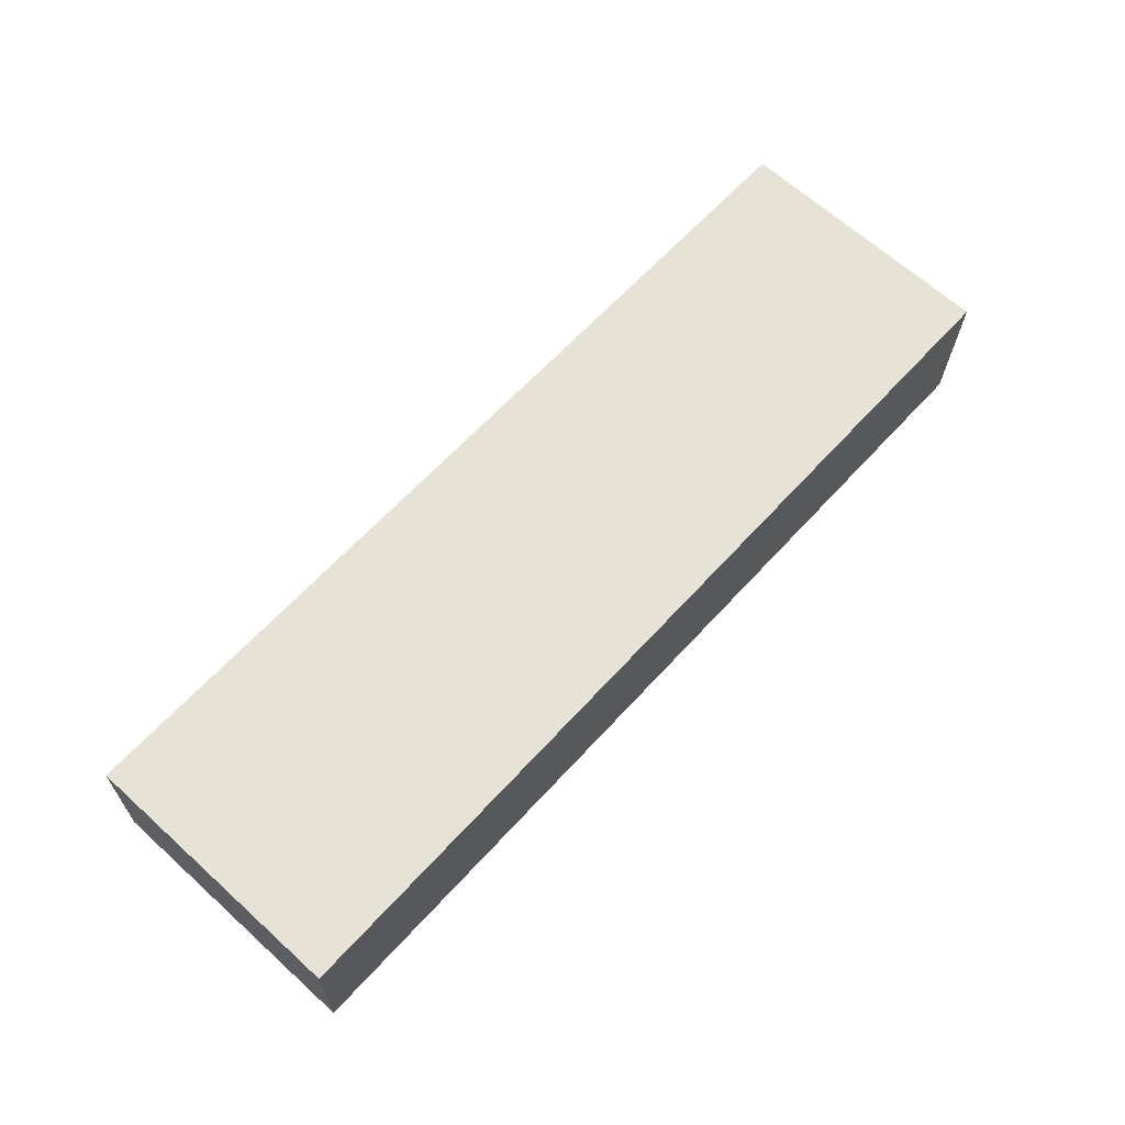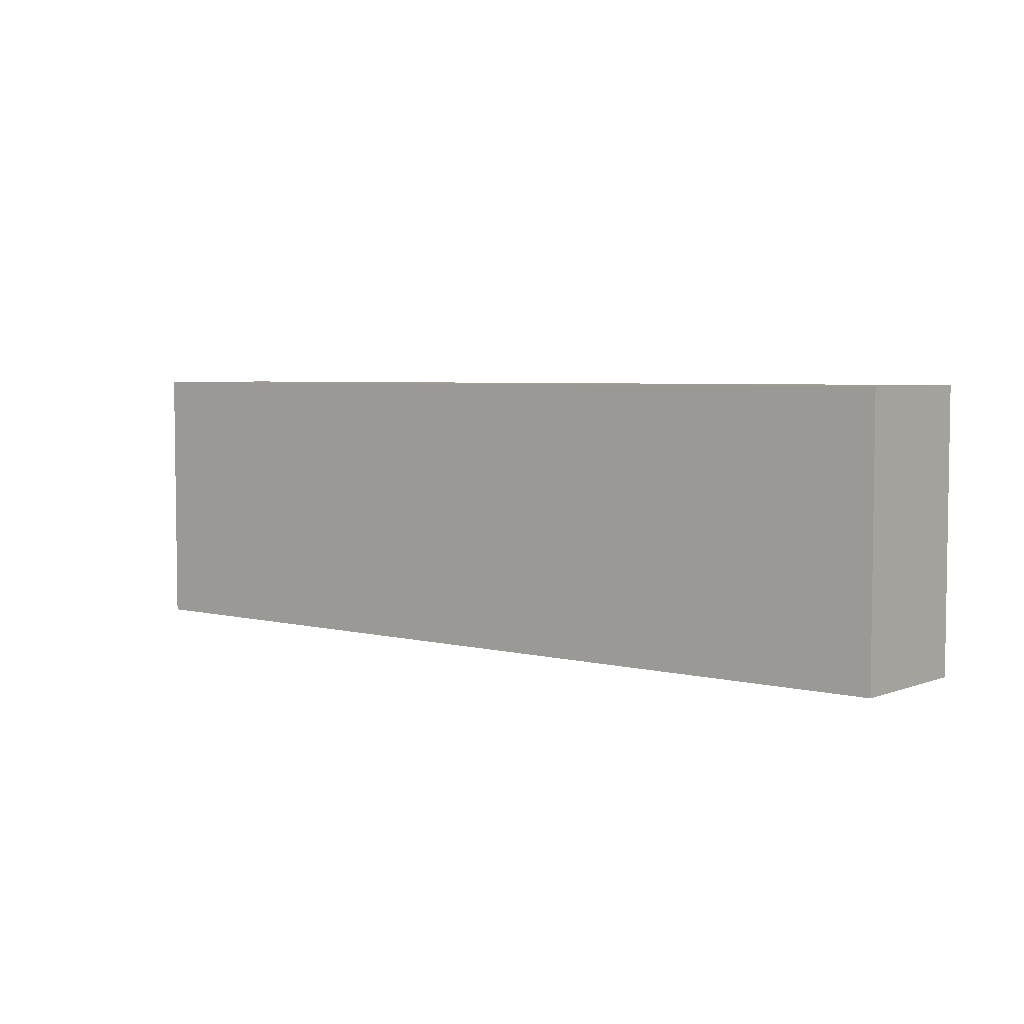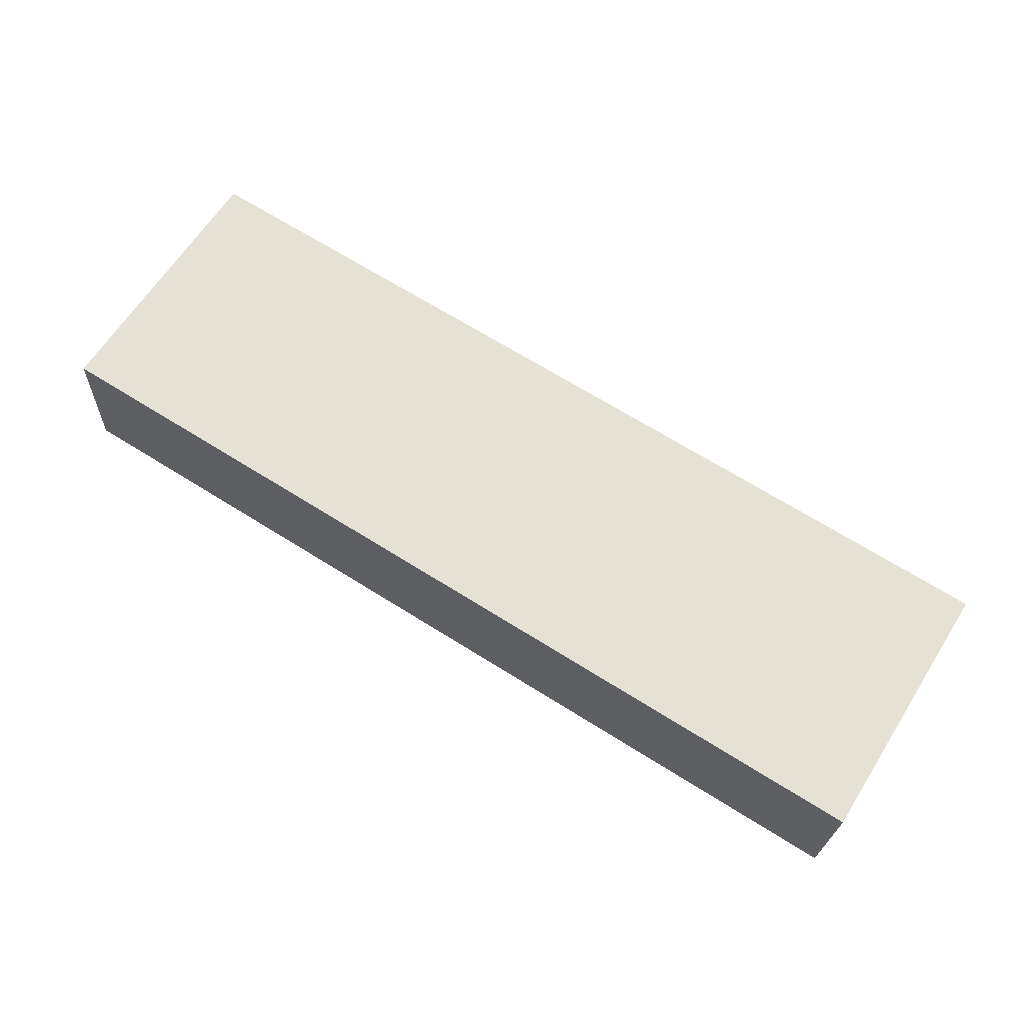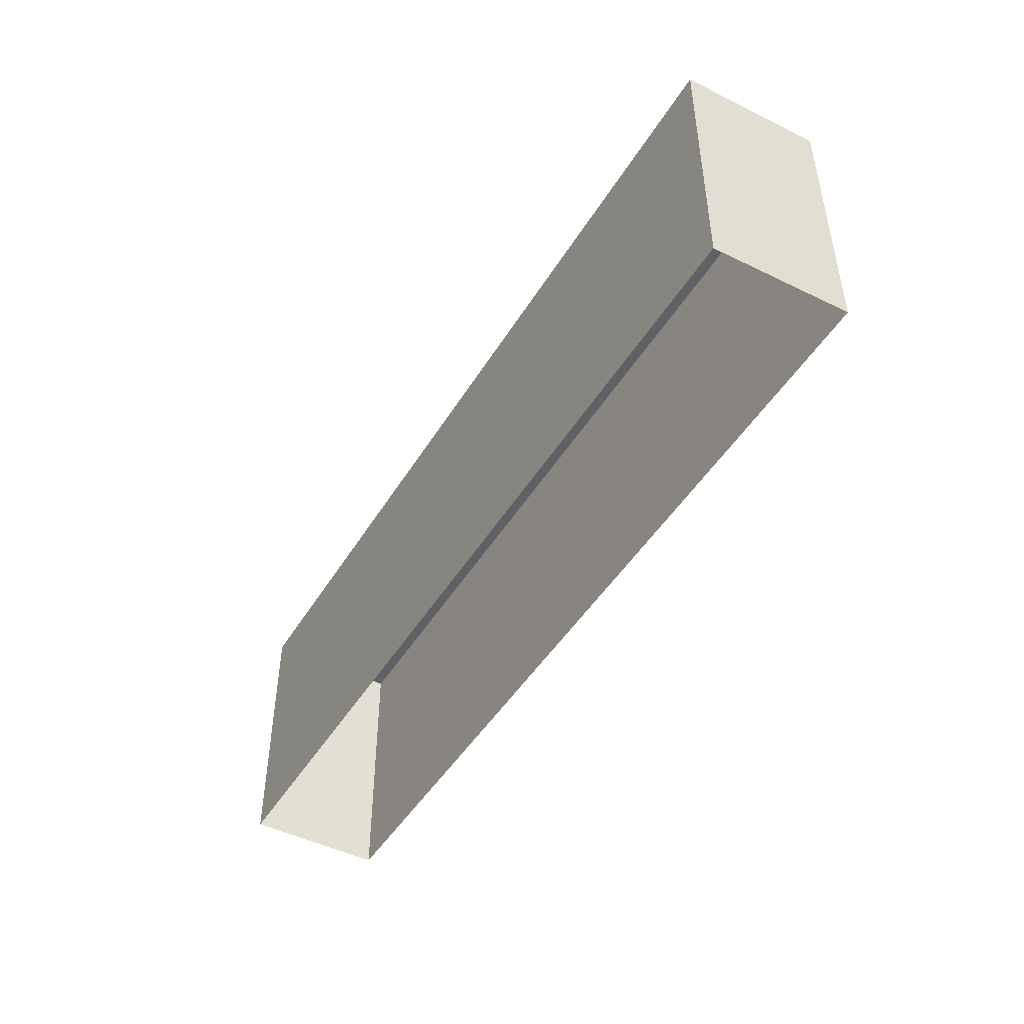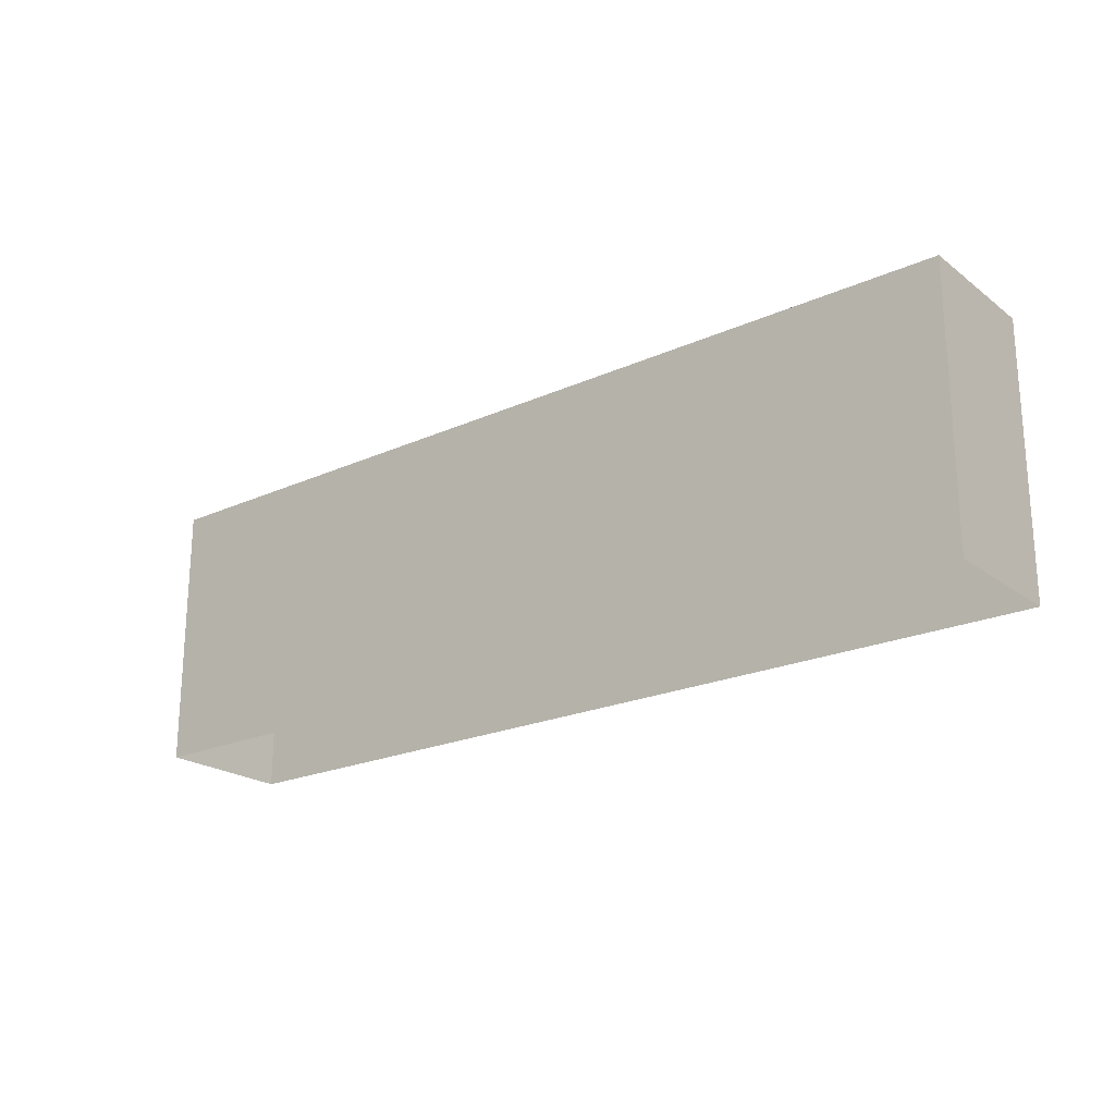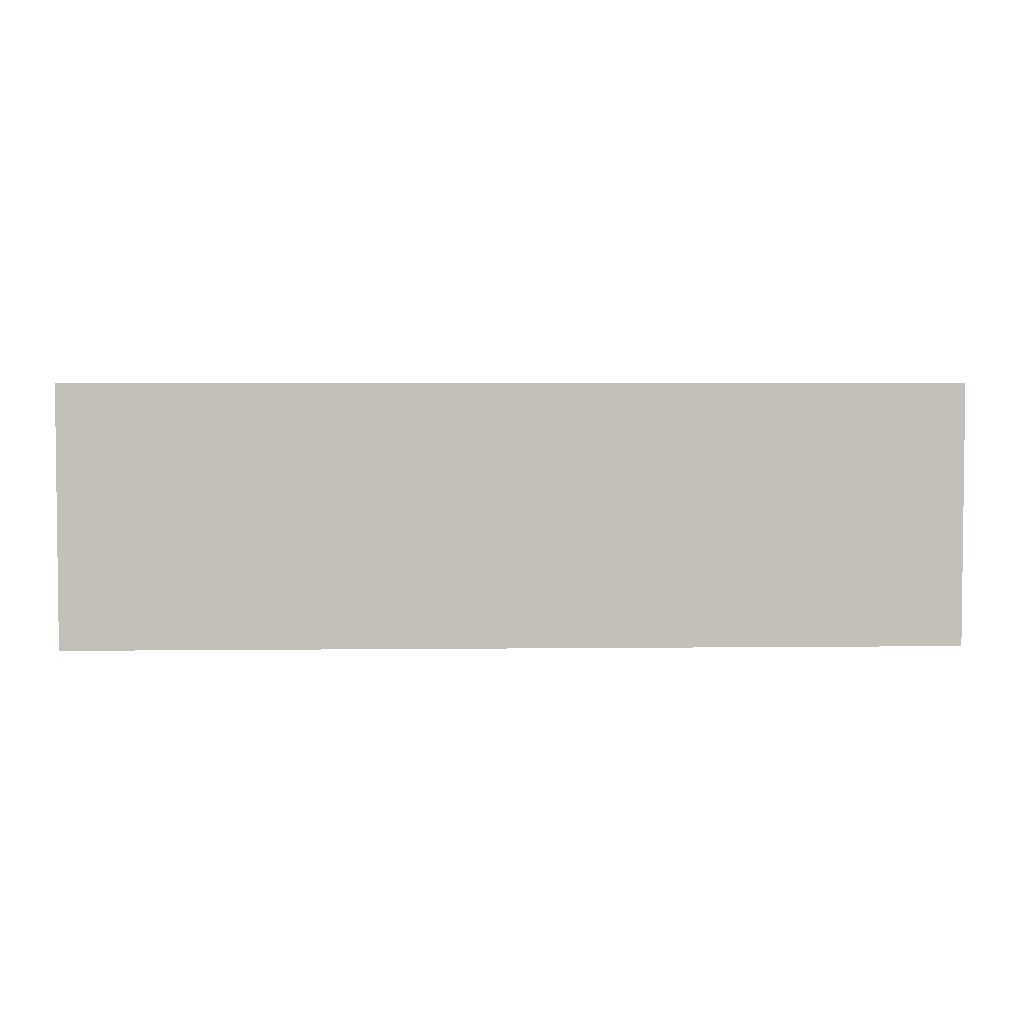
<metadata>
{"format":"obj","ext":"obj","renderer":"f3d","projection":"perspective","resolution":1024,"background":"white","views":[{"elev":65.9,"azim":-47.8,"up":"+Y"},{"elev":4.5,"azim":37.4,"up":"+Z"},{"elev":64.0,"azim":32.1,"up":"+Y"},{"elev":-46.1,"azim":-121.7,"up":"+Z"},{"elev":-21.4,"azim":36.6,"up":"+Z"},{"elev":3.5,"azim":-4.3,"up":"+Z"}]}
</metadata>
<code>
v -3.724e+05 -1.045e+05 28.16
v -3.724e+05 -1.045e+05 28.16
v -3.724e+05 -1.045e+05 28.16
v -3.724e+05 -1.045e+05 28.16
v -3.724e+05 -1.045e+05 31.78
v -3.724e+05 -1.045e+05 31.78
v -3.724e+05 -1.045e+05 31.78
v -3.724e+05 -1.045e+05 31.78
f 1 2 3
f 4 1 3
f 5 6 7
f 8 5 7
f 5 1 4
f 6 5 4
f 5 2 1
f 5 8 2
f 7 3 2
f 8 7 2
f 6 4 3
f 7 6 3

</code>
